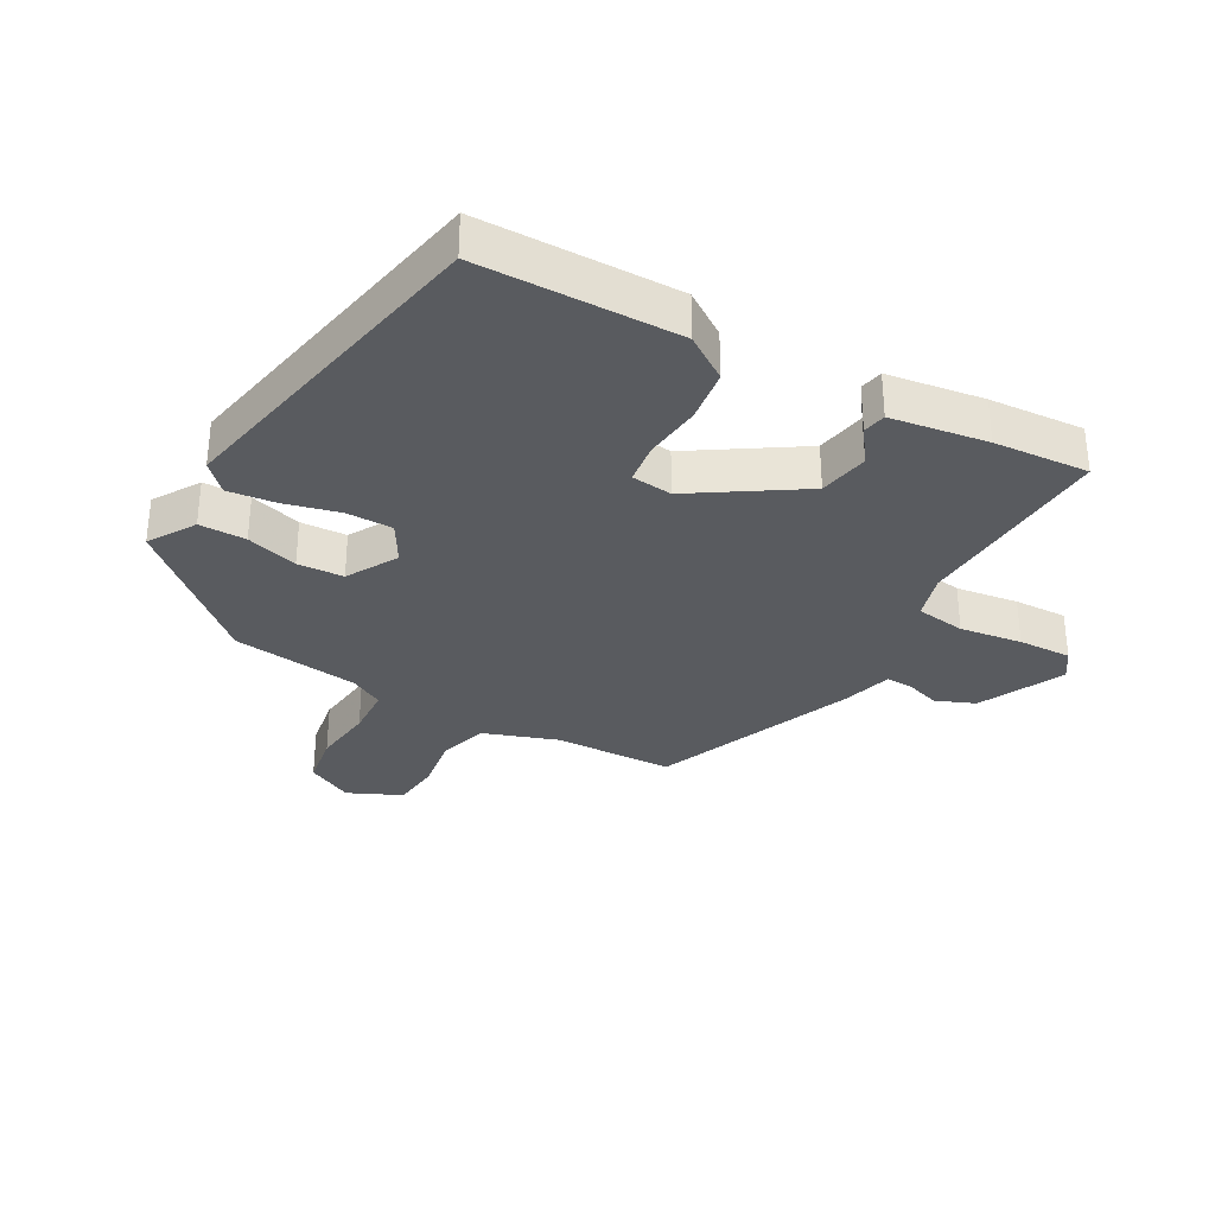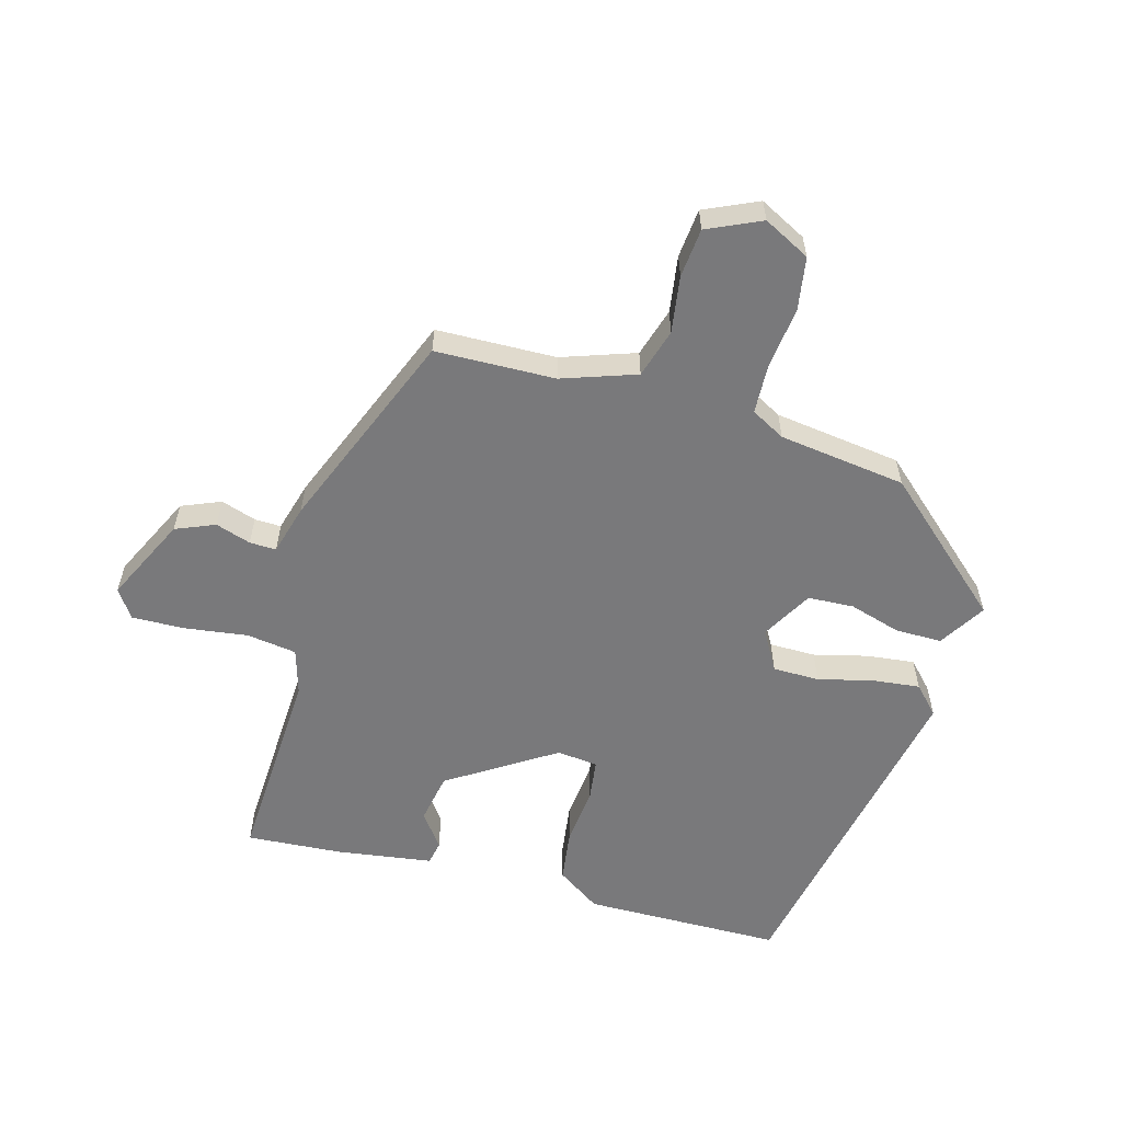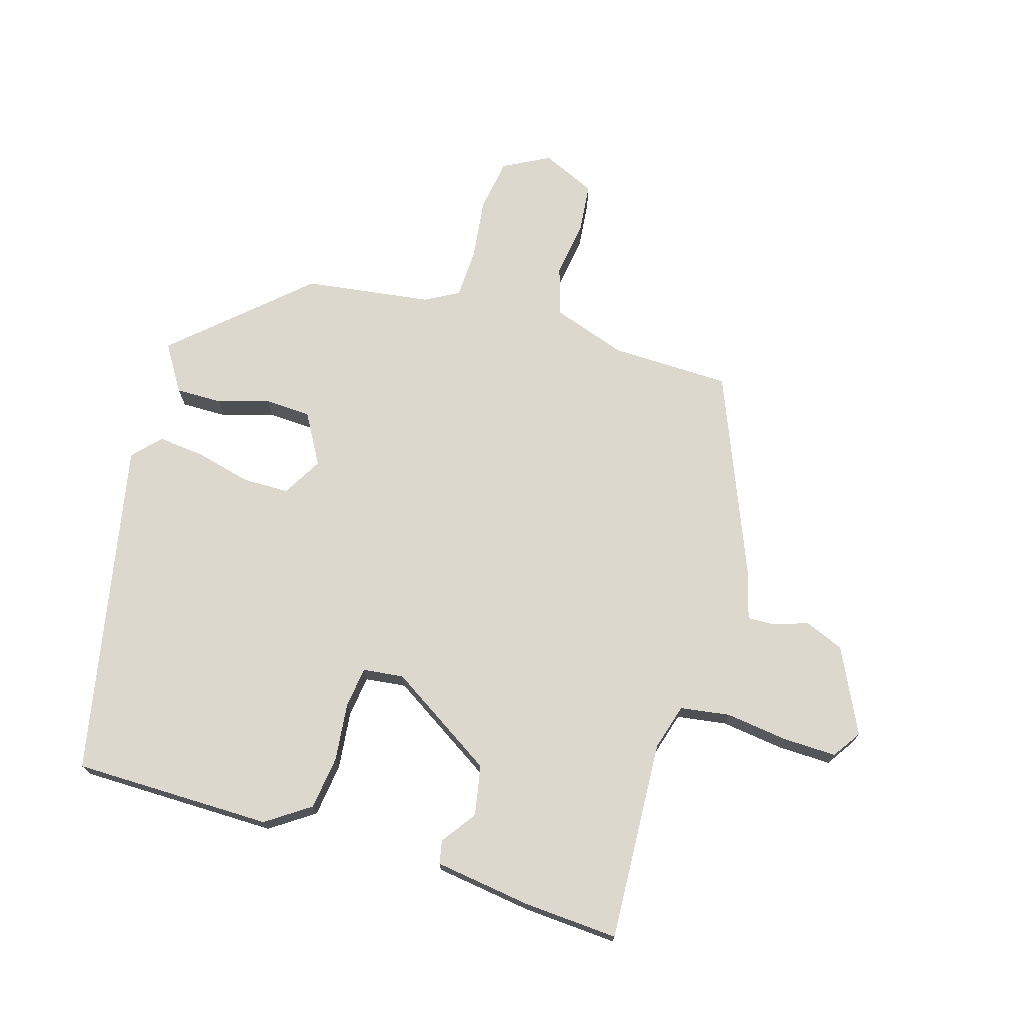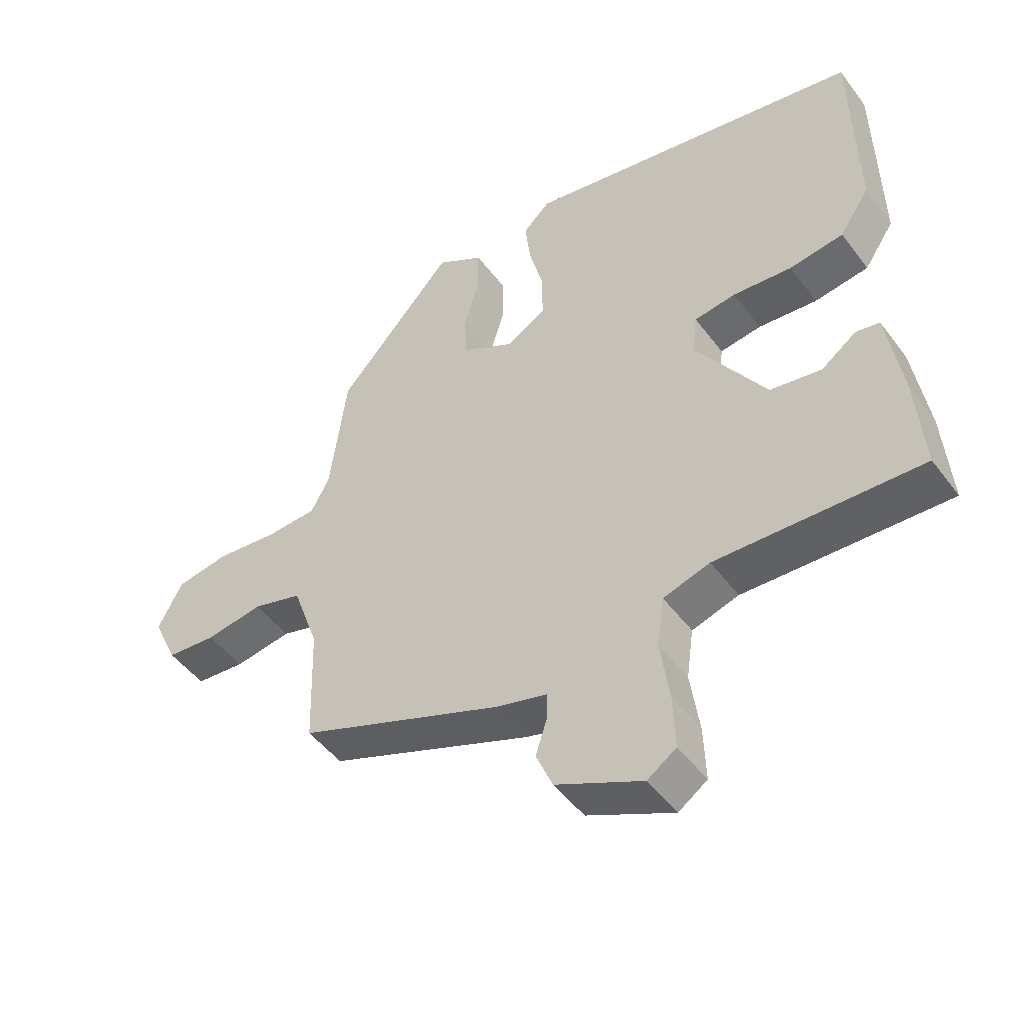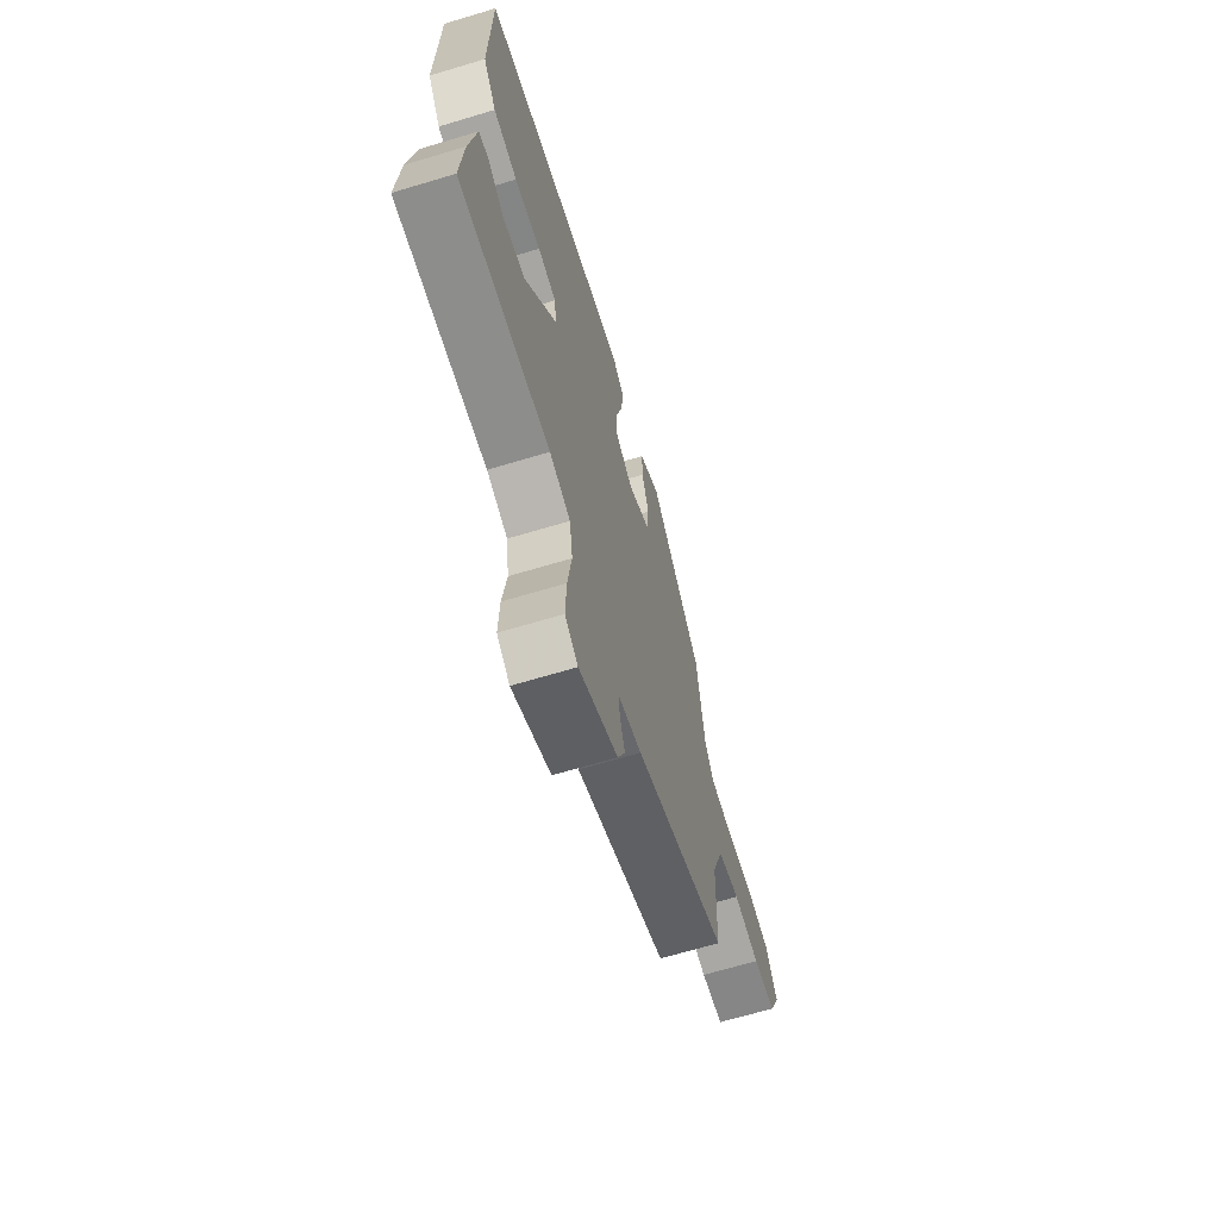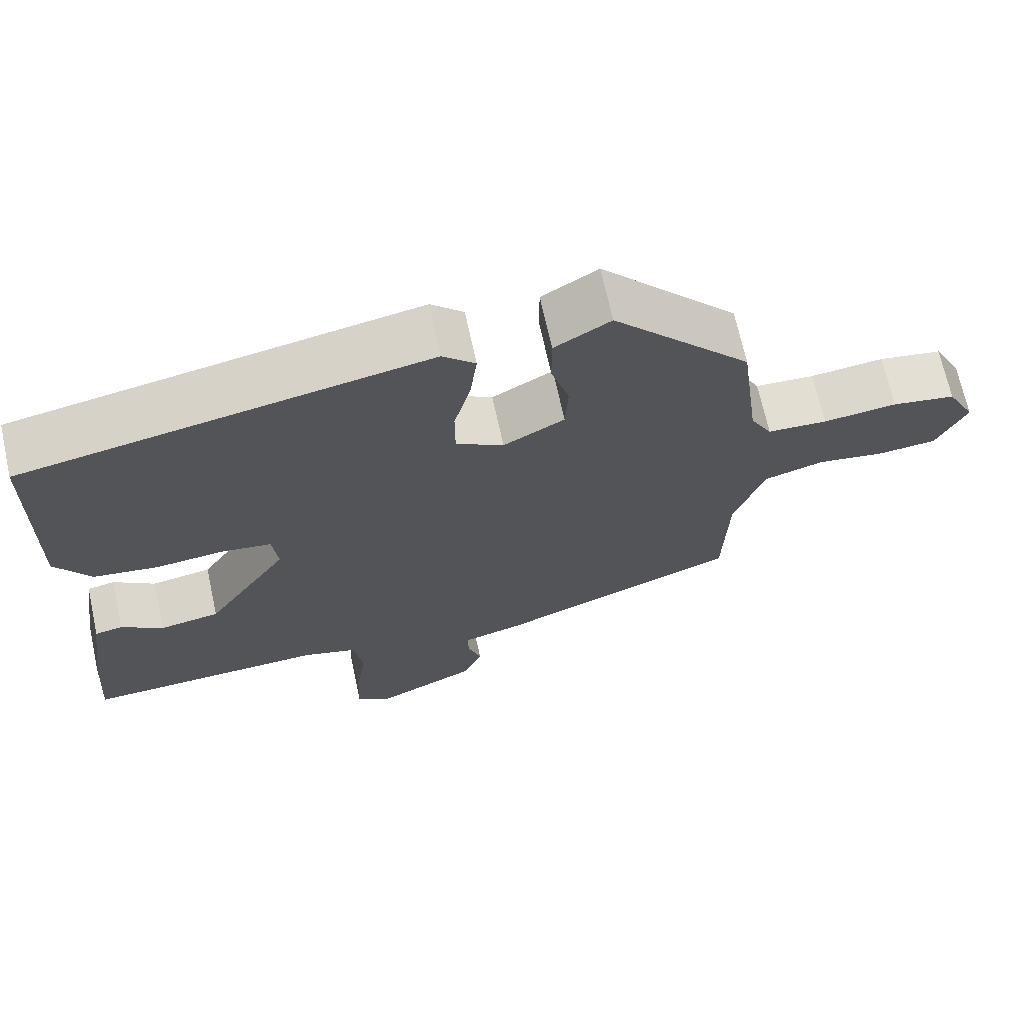
<metadata>
{"format":"obj","ext":"obj","renderer":"f3d","projection":"perspective","resolution":1024,"background":"white","views":[{"elev":-32.2,"azim":60.5,"up":"+Y"},{"elev":-57.9,"azim":-105.9,"up":"+Y"},{"elev":72.5,"azim":106.1,"up":"+Y"},{"elev":-48.4,"azim":35.1,"up":"+Z"},{"elev":-66.8,"azim":106.8,"up":"+Z"},{"elev":69.0,"azim":167.7,"up":"+Z"}]}
</metadata>
<code>
v 0.477 0.07 0.437
v 0.482 0.07 0.121
v 0.435 0.07 0.051
v 0.35 0.07 0.039
v 0.258 0.07 0.048
v 0.193 0.07 0.039
v 0.186 0.07 -0.026
v 0.295 0.07 -0.194
v 0.375 0.07 -0.208
v 0.43 0.07 -0.168
v 0.467 0.07 -0.175
v 0.49 0.07 -0.328
v 0.501 0.07 -0.479
v 0.182 0.07 -0.465
v 0.109 0.07 -0.487
v 0.098 0.07 -0.566
v 0.112 0.07 -0.665
v 0.115 0.07 -0.75
v 0.07 0.07 -0.781
v -0.065 0.07 -0.717
v -0.091 0.07 -0.655
v -0.073 0.07 -0.599
v -0.072 0.07 -0.557
v -0.152 0.07 -0.535
v -0.473 0.07 -0.408
v -0.479 0.07 -0.218
v -0.52 0.07 -0.101
v -0.598 0.07 -0.078
v -0.688 0.07 -0.092
v -0.766 0.07 -0.085
v -0.805 0.07 0
v -0.767 0.07 0.074
v -0.683 0.07 0.088
v -0.585 0.07 0.077
v -0.506 0.07 0.081
v -0.477 0.07 0.135
v -0.451 0.07 0.337
v -0.268 0.07 0.543
v -0.194 0.07 0.498
v -0.194 0.07 0.424
v -0.218 0.07 0.342
v -0.214 0.07 0.269
v -0.133 0.07 0.224
v -0.07 0.07 0.261
v -0.07 0.07 0.335
v -0.092 0.07 0.421
v -0.101 0.07 0.497
v -0.058 0.07 0.538
v 0.477 0 0.437
v 0.482 0 0.121
v 0.435 0 0.051
v 0.35 0 0.039
v 0.258 0 0.048
v 0.193 0 0.039
v 0.186 0 -0.026
v 0.295 0 -0.194
v 0.375 0 -0.208
v 0.43 0 -0.168
v 0.467 0 -0.175
v 0.49 0 -0.328
v 0.501 0 -0.479
v 0.182 0 -0.465
v 0.109 0 -0.487
v 0.098 0 -0.566
v 0.112 0 -0.665
v 0.115 0 -0.75
v 0.07 0 -0.781
v -0.065 0 -0.717
v -0.091 0 -0.655
v -0.073 0 -0.599
v -0.072 0 -0.557
v -0.152 0 -0.535
v -0.473 0 -0.408
v -0.479 0 -0.218
v -0.52 0 -0.101
v -0.598 0 -0.078
v -0.688 0 -0.092
v -0.766 0 -0.085
v -0.805 0 0
v -0.767 0 0.074
v -0.683 0 0.088
v -0.585 0 0.077
v -0.506 0 0.081
v -0.477 0 0.135
v -0.451 0 0.337
v -0.268 0 0.543
v -0.194 0 0.498
v -0.194 0 0.424
v -0.218 0 0.342
v -0.214 0 0.269
v -0.133 0 0.224
v -0.07 0 0.261
v -0.07 0 0.335
v -0.092 0 0.421
v -0.101 0 0.497
v -0.058 0 0.538
f 3 4 5
f 2 3 5
f 1 2 5
f 48 1 5
f 47 48 5
f 46 47 5
f 45 46 5
f 44 45 5 6
f 43 44 6 7
f 42 43 7 8
f 39 40 41
f 38 39 41
f 37 38 41
f 36 37 41
f 35 36 41 42
f 32 33 34
f 31 32 34
f 30 31 34
f 29 30 34
f 28 29 34
f 27 28 34 35
f 35 42 8
f 27 35 8
f 26 27 8
f 26 8 9
f 25 26 9
f 24 25 9
f 23 24 9
f 20 21 22
f 19 20 22
f 18 19 22
f 17 18 22
f 16 17 22
f 15 16 22 23
f 12 13 14
f 11 12 14
f 10 11 14
f 9 10 14
f 9 14 15
f 9 15 23
f 53 52 51
f 53 51 50
f 53 50 49
f 53 49 96
f 53 96 95
f 53 95 94
f 53 94 93
f 54 53 93 92
f 55 54 92 91
f 56 55 91 90
f 89 88 87
f 89 87 86
f 89 86 85
f 89 85 84
f 90 89 84 83
f 82 81 80
f 82 80 79
f 82 79 78
f 82 78 77
f 82 77 76
f 83 82 76 75
f 56 90 83
f 56 83 75
f 56 75 74
f 57 56 74
f 57 74 73
f 57 73 72
f 57 72 71
f 70 69 68
f 70 68 67
f 70 67 66
f 70 66 65
f 70 65 64
f 71 70 64 63
f 62 61 60
f 62 60 59
f 62 59 58
f 62 58 57
f 63 62 57
f 71 63 57
f 1 49 50 2
f 2 50 51 3
f 3 51 52 4
f 4 52 53 5
f 5 53 54 6
f 6 54 55 7
f 7 55 56 8
f 8 56 57 9
f 9 57 58 10
f 10 58 59 11
f 11 59 60 12
f 12 60 61 13
f 13 61 62 14
f 14 62 63 15
f 15 63 64 16
f 16 64 65 17
f 17 65 66 18
f 18 66 67 19
f 19 67 68 20
f 20 68 69 21
f 21 69 70 22
f 22 70 71 23
f 23 71 72 24
f 24 72 73 25
f 25 73 74 26
f 26 74 75 27
f 27 75 76 28
f 28 76 77 29
f 29 77 78 30
f 30 78 79 31
f 31 79 80 32
f 32 80 81 33
f 33 81 82 34
f 34 82 83 35
f 35 83 84 36
f 36 84 85 37
f 37 85 86 38
f 38 86 87 39
f 39 87 88 40
f 40 88 89 41
f 41 89 90 42
f 42 90 91 43
f 43 91 92 44
f 44 92 93 45
f 45 93 94 46
f 46 94 95 47
f 47 95 96 48
f 48 96 49 1

</code>
